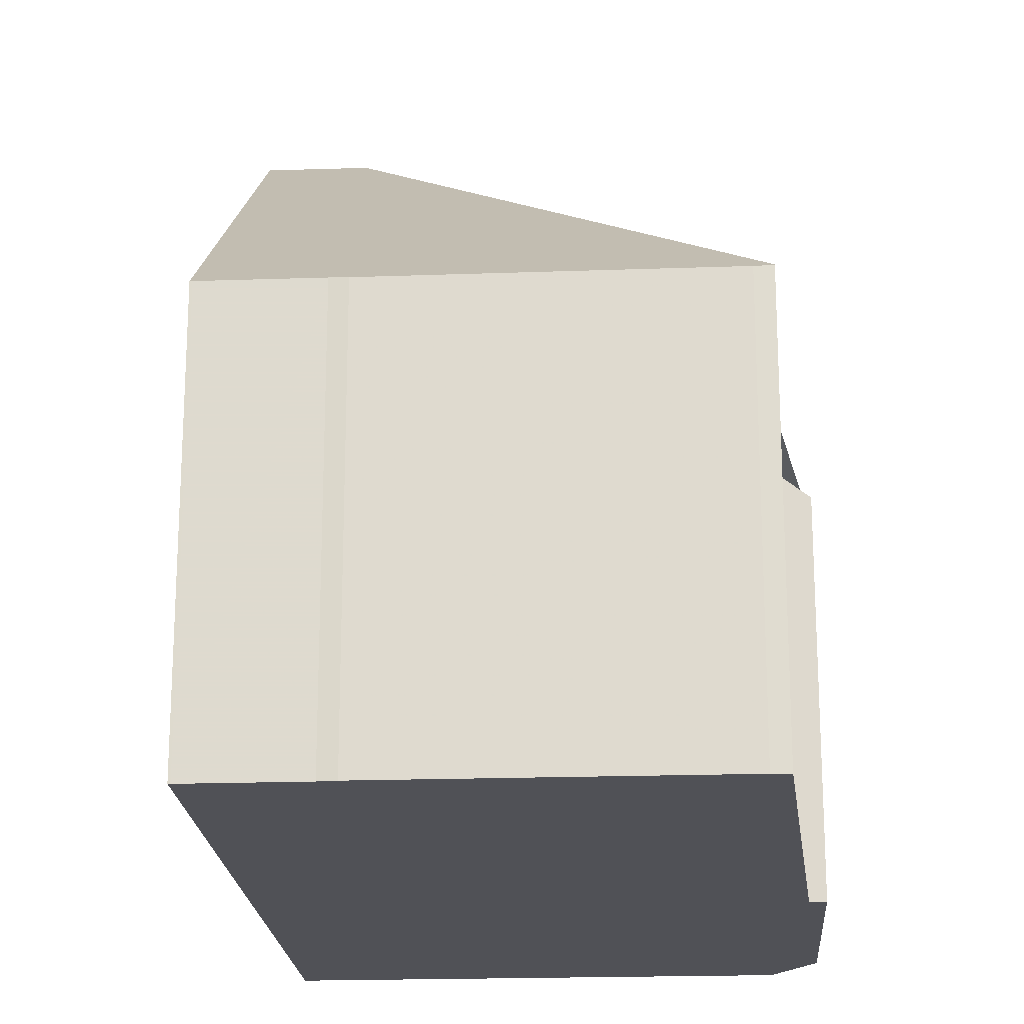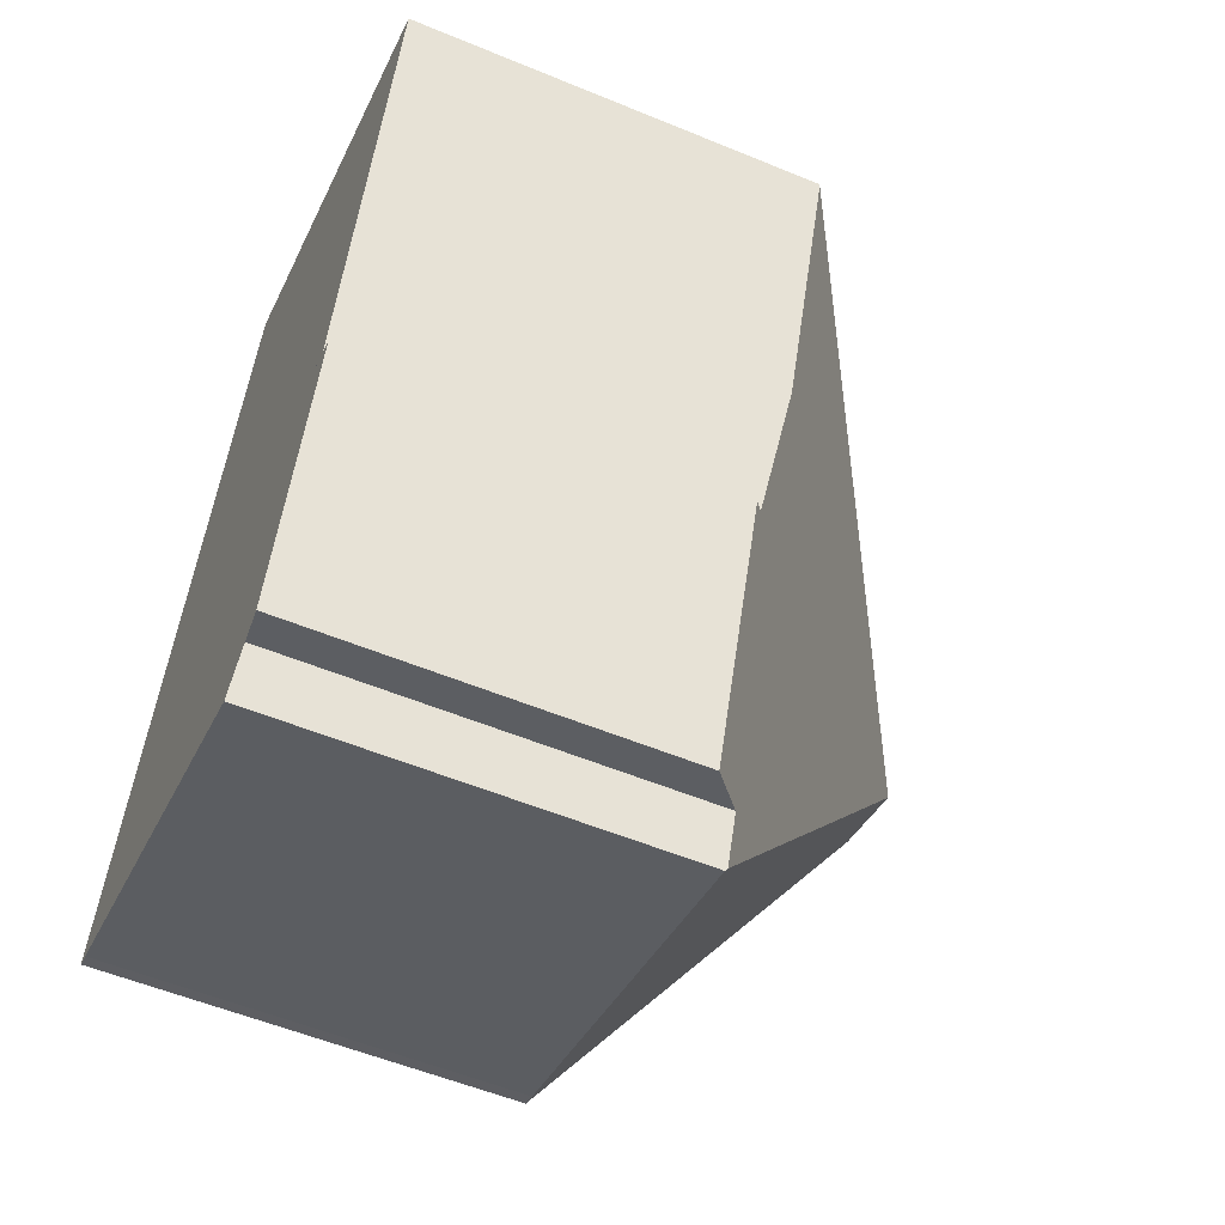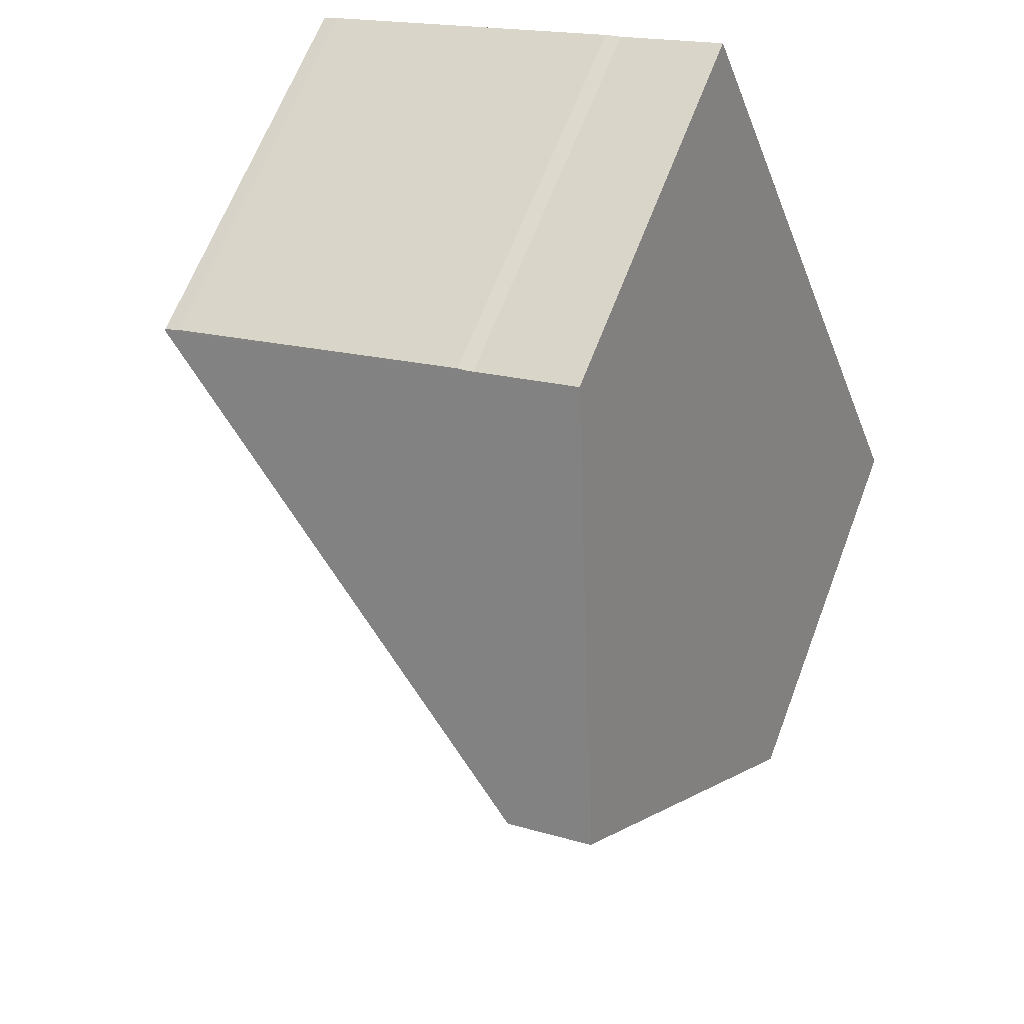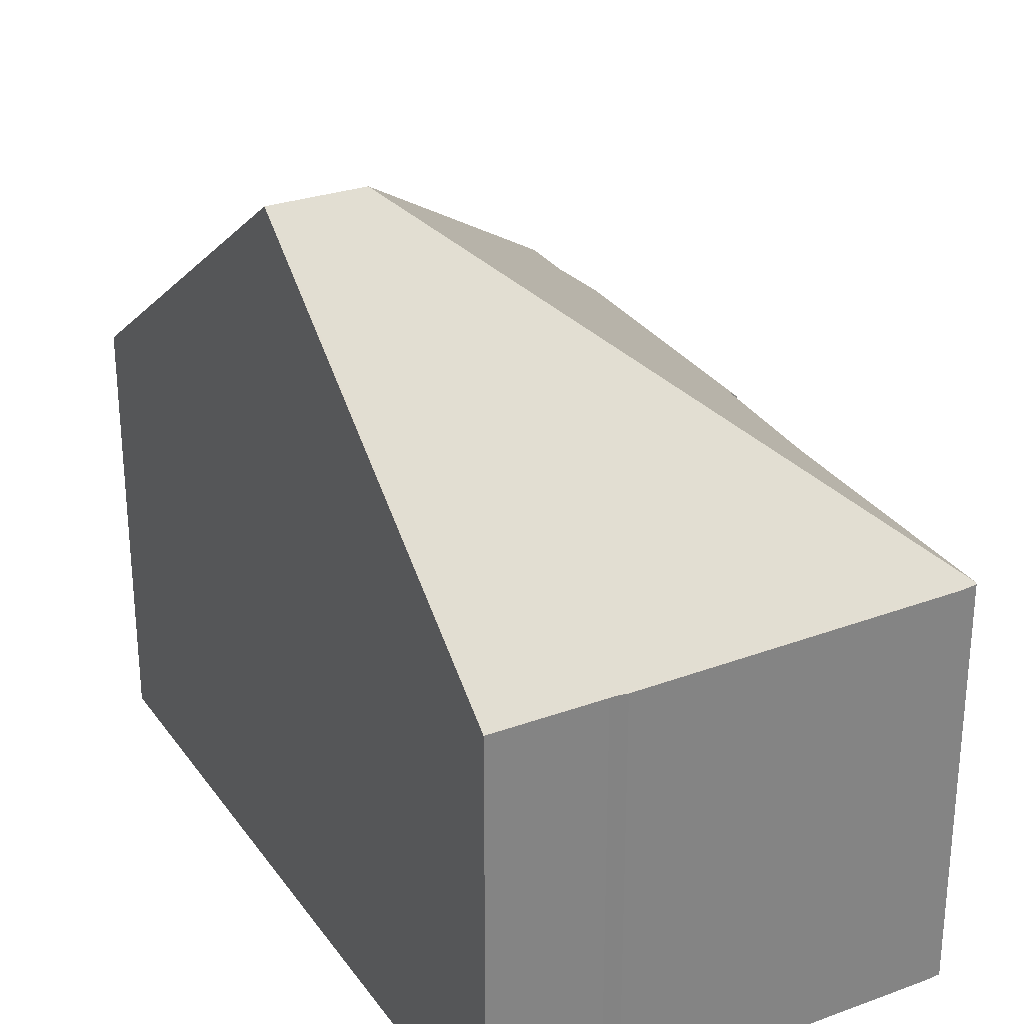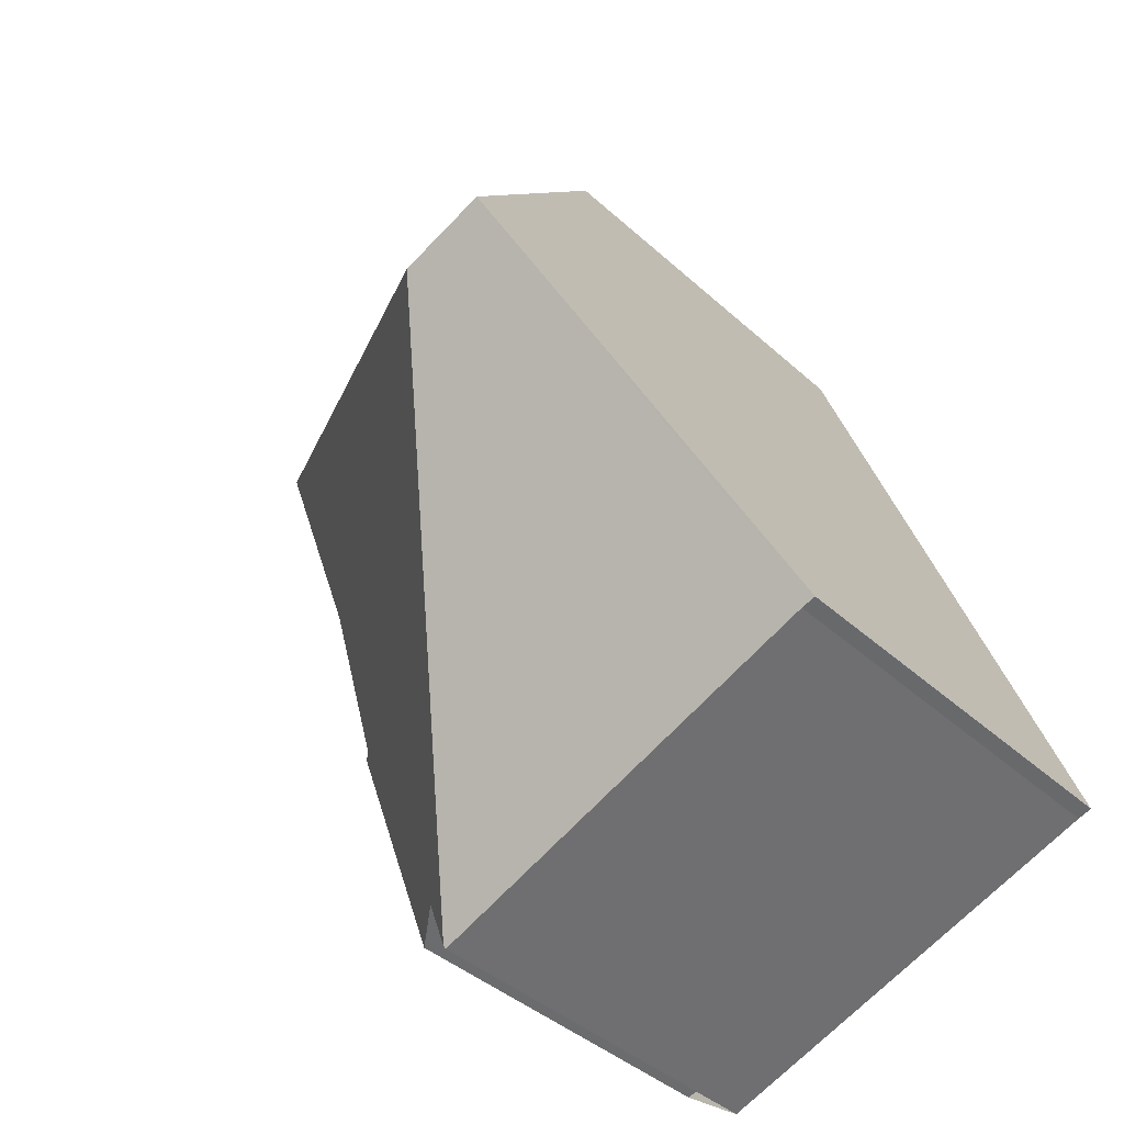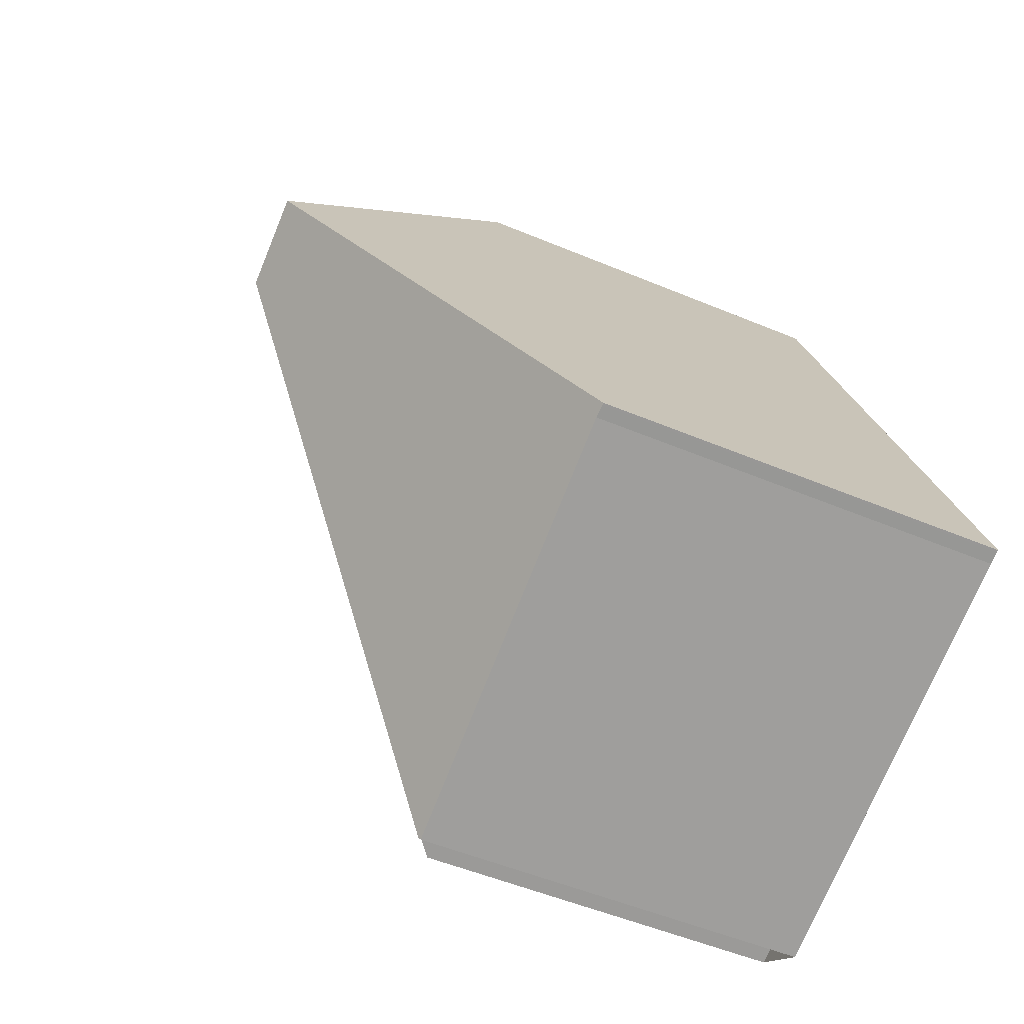
<metadata>
{"format":"obj","ext":"obj","renderer":"f3d","projection":"perspective","resolution":1024,"background":"white","views":[{"elev":-20.4,"azim":-156.4,"up":"+Z"},{"elev":-55.5,"azim":-113.5,"up":"+Y"},{"elev":64.1,"azim":20.7,"up":"+Y"},{"elev":29.8,"azim":171.4,"up":"+Z"},{"elev":-40.6,"azim":42.2,"up":"+Y"},{"elev":-52.1,"azim":65.7,"up":"+Y"}]}
</metadata>
<code>
v -1537 -2521 5.755
v -1538 -2522 5.289
v -1539 -2518 5.307
v -1539 -2518 5.761
v -1531 -2520 5.853
v -1531 -2520 5.856
v -1537 -2522 5.719
v -1541 -2512 5.767
v -1541 -2512 5.757
v -1536 -2511 5.75
v -1536 -2510 5.764
v -1535 -2510 5.763
v -1537 -2522 5.749
v -1541 -2512 5.786
v -1534 -2515 9.848
v -1540 -2512 5.927
v -1536 -2514 8.62
v -1537 -2522 5.749
v -1541 -2512 5.786
v -1533 -2515 9.862
v -1534 -2515 9.848
v -1534 -2515 9.848
v -1533 -2515 9.862
v -1535 -2510 5.774
v -1541 -2512 5.778
v -1535 -2510 5.774
v -1535 -2510 5.763
v -1533 -2515 9.861
v -1531 -2520 5.853
v -1533 -2515 9.861
v -1537 -2522 5.897
v -1537 -2522 5.897
v -1537 -2522 5.723
v -1540 -2512 5.927
v -1541 -2512 5.778
v -1541 -2512 5.759
v -1539 -2516 5.917
v -1539 -2516 5.771
v -1536 -2514 8.62
v -1533 -2513 8.616
v -1533 -2513 8.616
v -1532 -2516 8.723
v -1532 -2516 8.724
v -1535 -2517 8.665
v -1535 -2517 8.665
v -1539 -2519 5.303
v -1538 -2519 5.908
v -1537 -2514 7.867
v -1538 -2511 5.776
v -1538 -2511 5.753
v -1536 -2519 7.852
v -1536 -2519 7.852
v -1537 -2515 7.864
v -1535 -2521 5.777
v -1537 -2514 7.867
v -1536 -2518 7.855
v -1532 -2517 8.361
v -1532 -2517 8.362
v -1539 -2519 5.301
v -1538 -2519 5.906
v -1536 -2518 7.854
v -1535 -2518 8.294
v -1535 -2518 8.294
v -1532 -2517 7.82
v -1532 -2518 7.82
v -1536 -2519 7.733
v -1536 -2519 7.733
v -1535 -2519 7.737
v -1538 -2520 5.904
v -1539 -2520 5.298
v -1537 -2522 5.744
v -1537 -2522 5.74
v -1531 -2520 5.882
v -1531 -2520 5.881
v -1535 -2521 5.798
v -1538 -2522 5.289
v -1537 -2521 5.755
v -1537 -2521 0
v -1538 -2522 0
v -1539 -2520 5.298
v -1538 -2522 5.289
v -1538 -2522 0
v -1539 -2520 0
v -1539 -2518 5.761
v -1539 -2518 5.307
v -1539 -2518 0
v -1539 -2518 -8.882e-16
v -1539 -2516 5.771
v -1539 -2518 5.761
v -1539 -2518 -8.882e-16
v -1539 -2516 0
v -1531 -2520 5.853
v -1531 -2520 5.853
v -1531 -2520 0
v -1531 -2520 8.882e-16
v -1535 -2521 5.777
v -1531 -2520 5.856
v -1531 -2520 0
v -1535 -2521 0
v -1537 -2522 5.74
v -1537 -2522 5.719
v -1537 -2522 0
v -1537 -2522 -8.882e-16
v -1541 -2512 5.759
v -1541 -2512 5.767
v -1541 -2512 8.882e-16
v -1541 -2512 -8.882e-16
v -1538 -2511 5.753
v -1541 -2512 5.757
v -1541 -2512 0
v -1538 -2511 -8.882e-16
v -1536 -2510 5.764
v -1536 -2511 5.75
v -1536 -2511 0
v -1536 -2510 0
v -1535 -2510 5.763
v -1536 -2510 5.764
v -1536 -2510 0
v -1535 -2510 0
v -1535 -2510 5.774
v -1535 -2510 5.763
v -1535 -2510 0
v -1535 -2510 8.882e-16
v -1537 -2521 5.755
v -1537 -2522 5.749
v -1537 -2522 -8.882e-16
v -1537 -2521 0
v -1541 -2512 5.778
v -1541 -2512 5.786
v -1541 -2512 0
v -1541 -2512 0
v -1532 -2516 8.724
v -1533 -2515 9.862
v -1533 -2515 -1.776e-15
v -1532 -2516 0
v -1533 -2513 8.616
v -1535 -2510 5.774
v -1535 -2510 8.882e-16
v -1533 -2513 0
v -1541 -2512 5.767
v -1541 -2512 5.778
v -1541 -2512 0
v -1541 -2512 8.882e-16
v -1535 -2510 5.763
v -1535 -2510 5.763
v -1535 -2510 0
v -1535 -2510 0
v -1531 -2520 5.856
v -1531 -2520 5.853
v -1531 -2520 8.882e-16
v -1531 -2520 0
v -1537 -2522 5.719
v -1537 -2522 5.723
v -1537 -2522 0
v -1537 -2522 0
v -1541 -2512 5.757
v -1541 -2512 5.759
v -1541 -2512 -8.882e-16
v -1541 -2512 0
v -1541 -2512 5.786
v -1539 -2516 5.771
v -1539 -2516 0
v -1541 -2512 0
v -1533 -2515 9.862
v -1533 -2513 8.616
v -1533 -2513 0
v -1533 -2515 -1.776e-15
v -1532 -2517 8.362
v -1532 -2516 8.724
v -1532 -2516 0
v -1532 -2517 0
v -1539 -2518 5.307
v -1539 -2519 5.303
v -1539 -2519 8.882e-16
v -1539 -2518 0
v -1536 -2511 5.75
v -1538 -2511 5.753
v -1538 -2511 -8.882e-16
v -1536 -2511 0
v -1537 -2522 5.723
v -1535 -2521 5.777
v -1535 -2521 0
v -1537 -2522 0
v -1532 -2517 7.82
v -1532 -2517 8.362
v -1532 -2517 0
v -1532 -2517 8.882e-16
v -1539 -2519 5.303
v -1539 -2519 5.301
v -1539 -2519 0
v -1539 -2519 8.882e-16
v -1531 -2520 5.882
v -1532 -2517 7.82
v -1532 -2517 8.882e-16
v -1531 -2520 8.882e-16
v -1539 -2519 5.301
v -1539 -2520 5.298
v -1539 -2520 0
v -1539 -2519 0
v -1537 -2522 5.749
v -1537 -2522 5.74
v -1537 -2522 -8.882e-16
v -1537 -2522 -8.882e-16
v -1531 -2520 5.853
v -1531 -2520 5.882
v -1531 -2520 8.882e-16
v -1531 -2520 0
v -1537 -2521 0
v -1538 -2522 0
v -1539 -2518 0
v -1539 -2518 0
v -1541 -2512 0
v -1541 -2512 0
v -1536 -2511 0
v -1536 -2510 0
v -1535 -2510 0
v -1531 -2520 0
v -1531 -2520 0
v -1537 -2522 0
f 27 12 24 26
f 38 14 16 37
f 72 18 32 71
f 41 20 30 40
f 50 10 11 27 26 49
f 65 57 58 64
f 40 30 21 39
f 53 37 16 48
f 67 52 68
f 35 25 8 36
f 34 19 25 35
f 70 59 60 69
f 40 26 24 41
f 49 26 40 39 55
f 69 60 61 51 66
f 42 28 23 43
f 45 22 28 42
f 46 3 4 38 37 47
f 56 47 37 53
f 49 35 36 9 50
f 48 17 53
f 68 52 63 57 65
f 55 34 35 49
f 62 51 61
f 53 17 15 44 56
f 57 42 43 58
f 59 46 47 60
f 60 47 56 61
f 63 45 42 57
f 61 56 44 62
f 74 65 64 73
f 71 32 67 68 75
f 69 31 13 1 2 70
f 66 31 69
f 75 68 65 74
f 71 33 7 72
f 73 5 29 74
f 75 54 33 71
f 74 29 6 54 75
f 77 78 79 76
f 81 82 83 80
f 85 86 87 84
f 89 90 91 88
f 93 94 95 92
f 97 98 99 96
f 101 102 103 100
f 105 106 107 104
f 109 110 111 108
f 113 114 115 112
f 117 118 119 116
f 121 122 123 120
f 125 126 127 124
f 129 130 131 128
f 133 134 135 132
f 137 138 139 136
f 141 142 143 140
f 145 146 147 144
f 149 150 151 148
f 153 154 155 152
f 157 158 159 156
f 161 162 163 160
f 165 166 167 164
f 169 170 171 168
f 173 174 175 172
f 177 178 179 176
f 181 182 183 180
f 185 186 187 184
f 189 190 191 188
f 193 194 195 192
f 197 198 199 196
f 201 202 203 200
f 205 206 207 204
f 209 210 211 212 213 214 215 216 217 218 219 208

</code>
